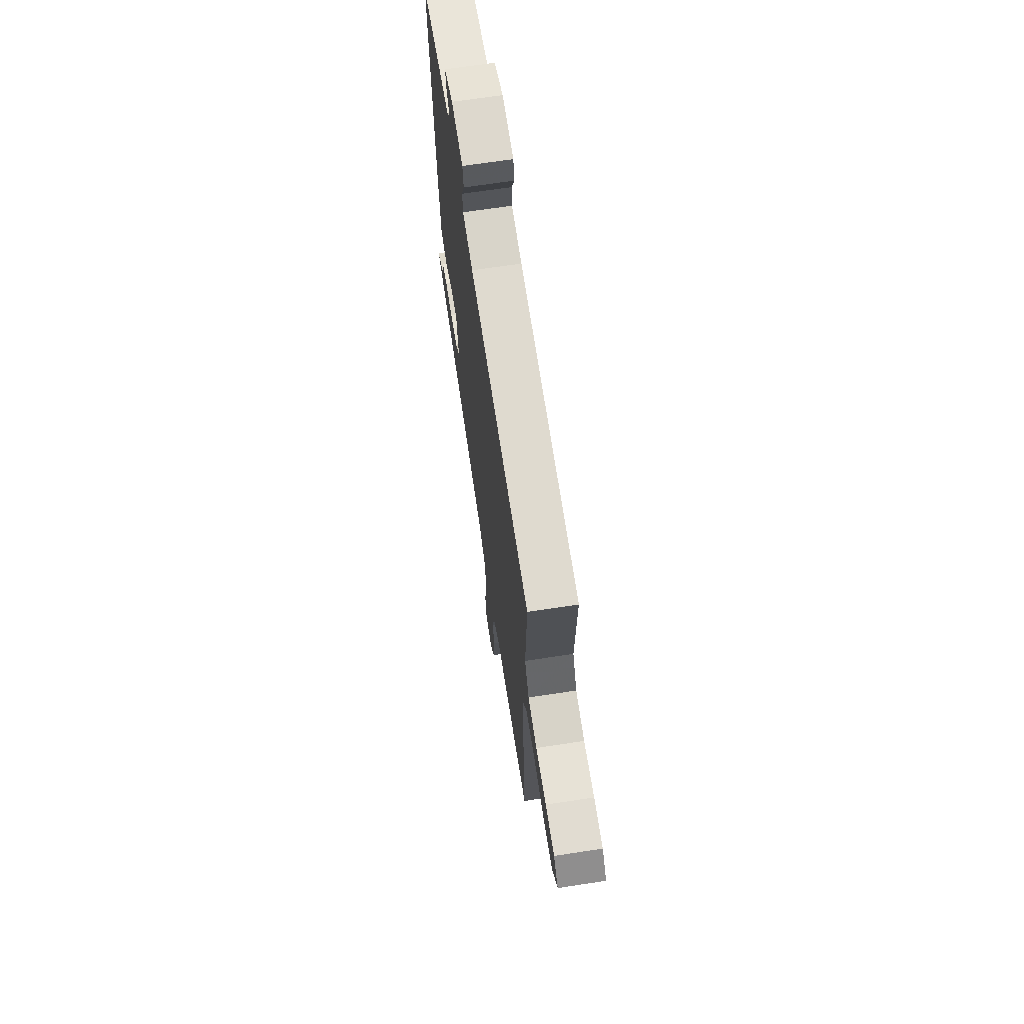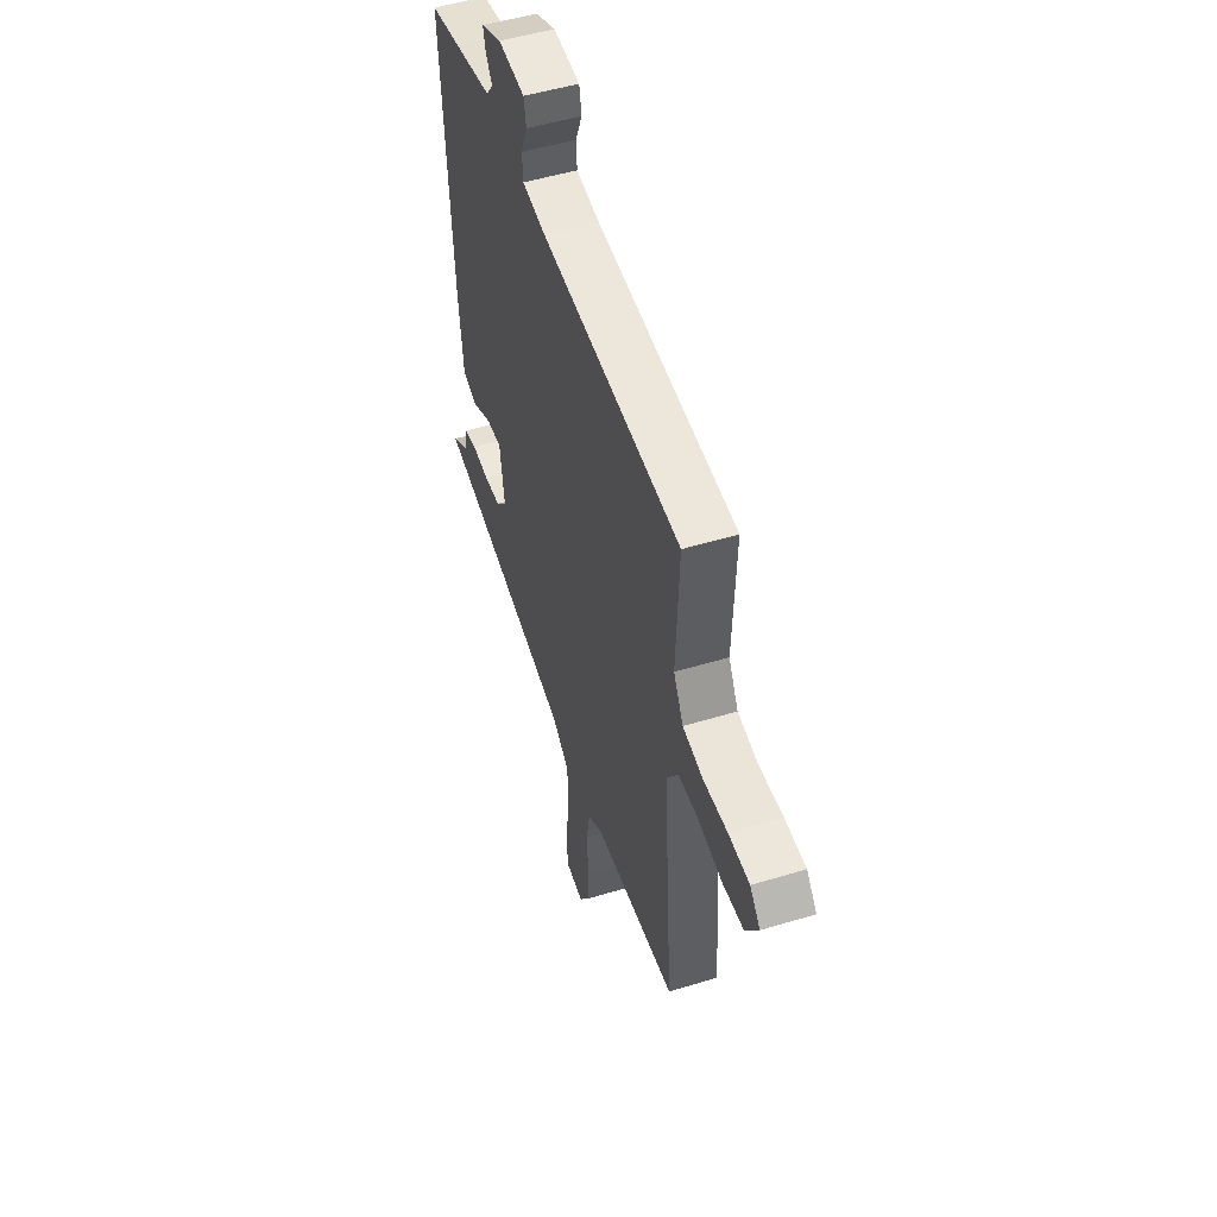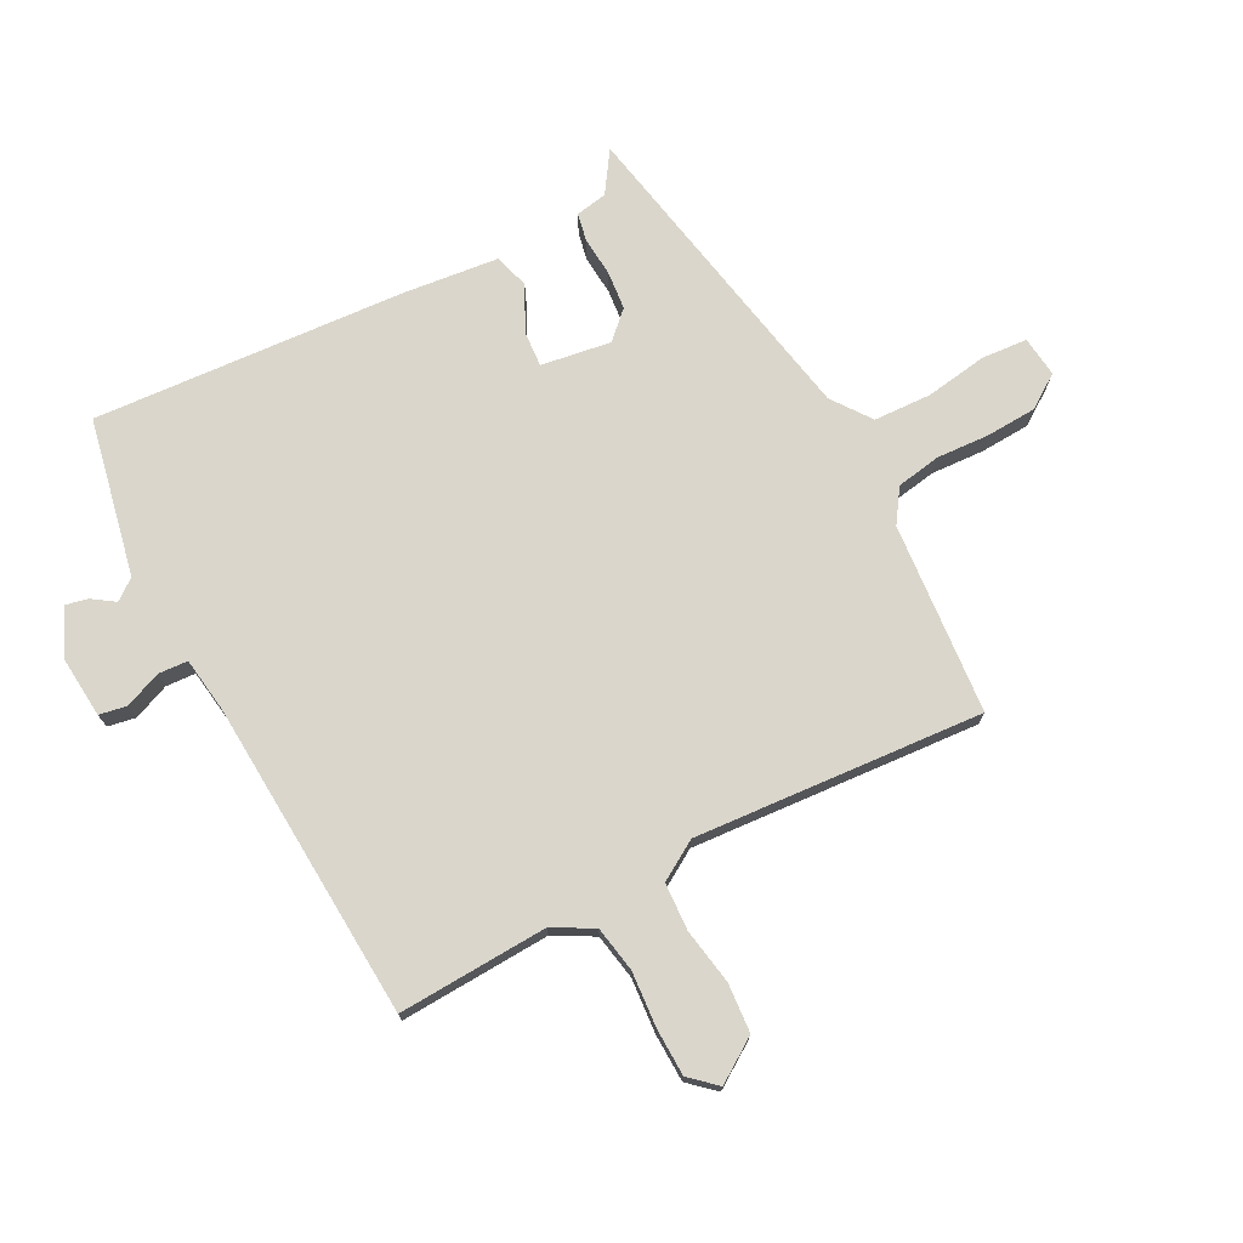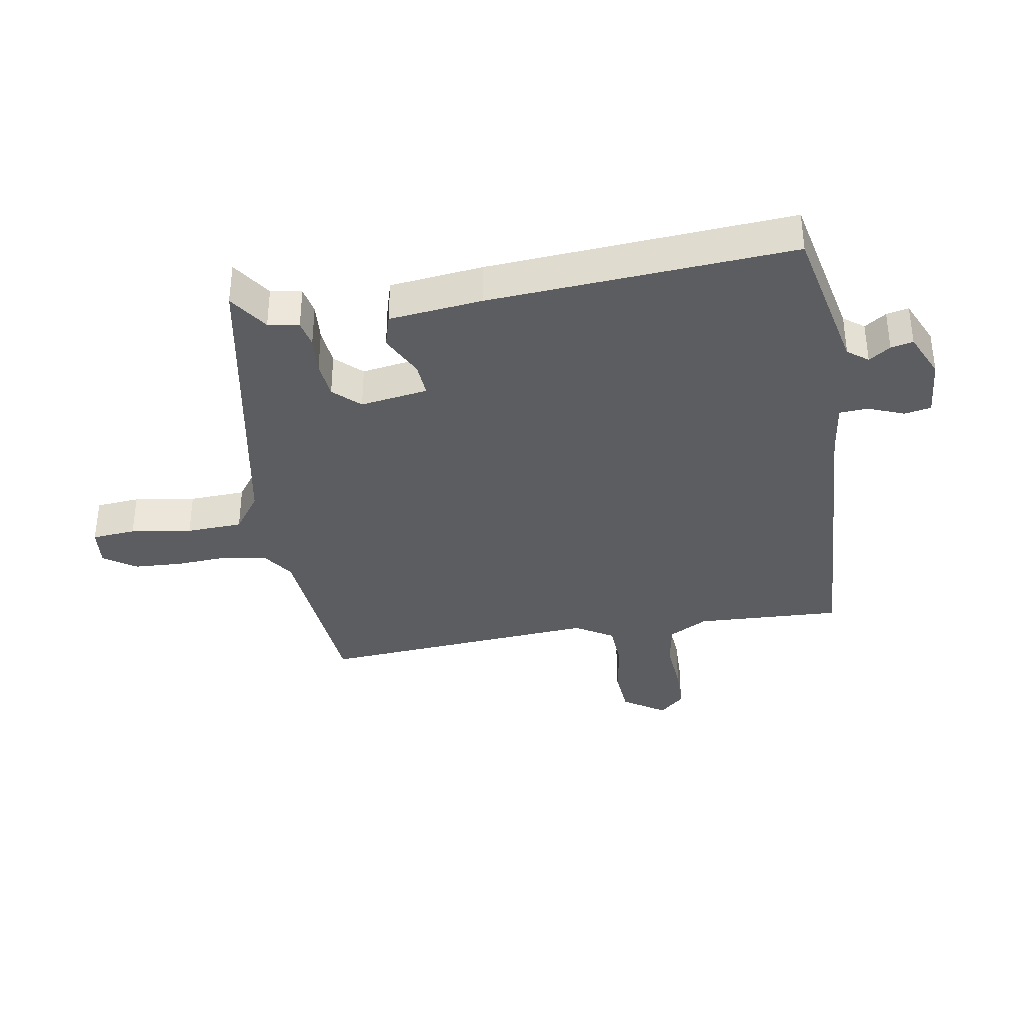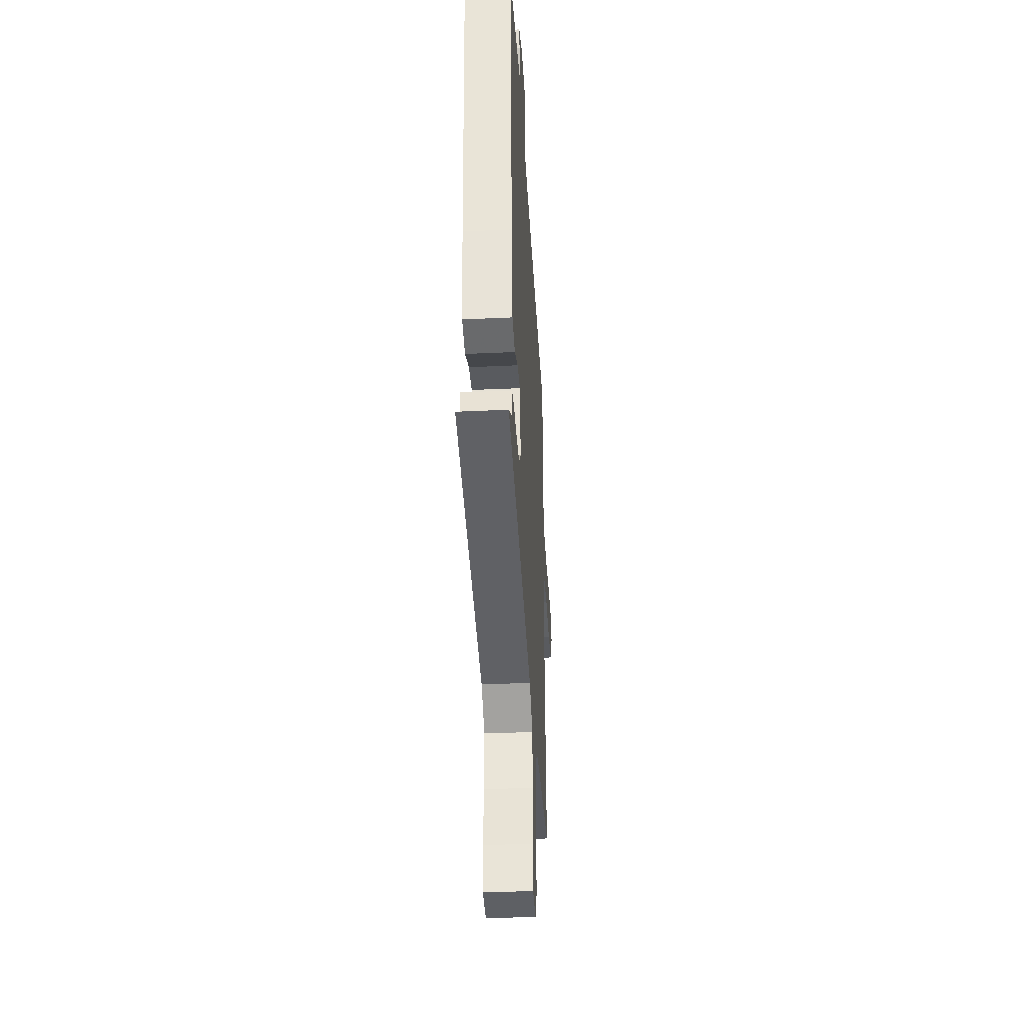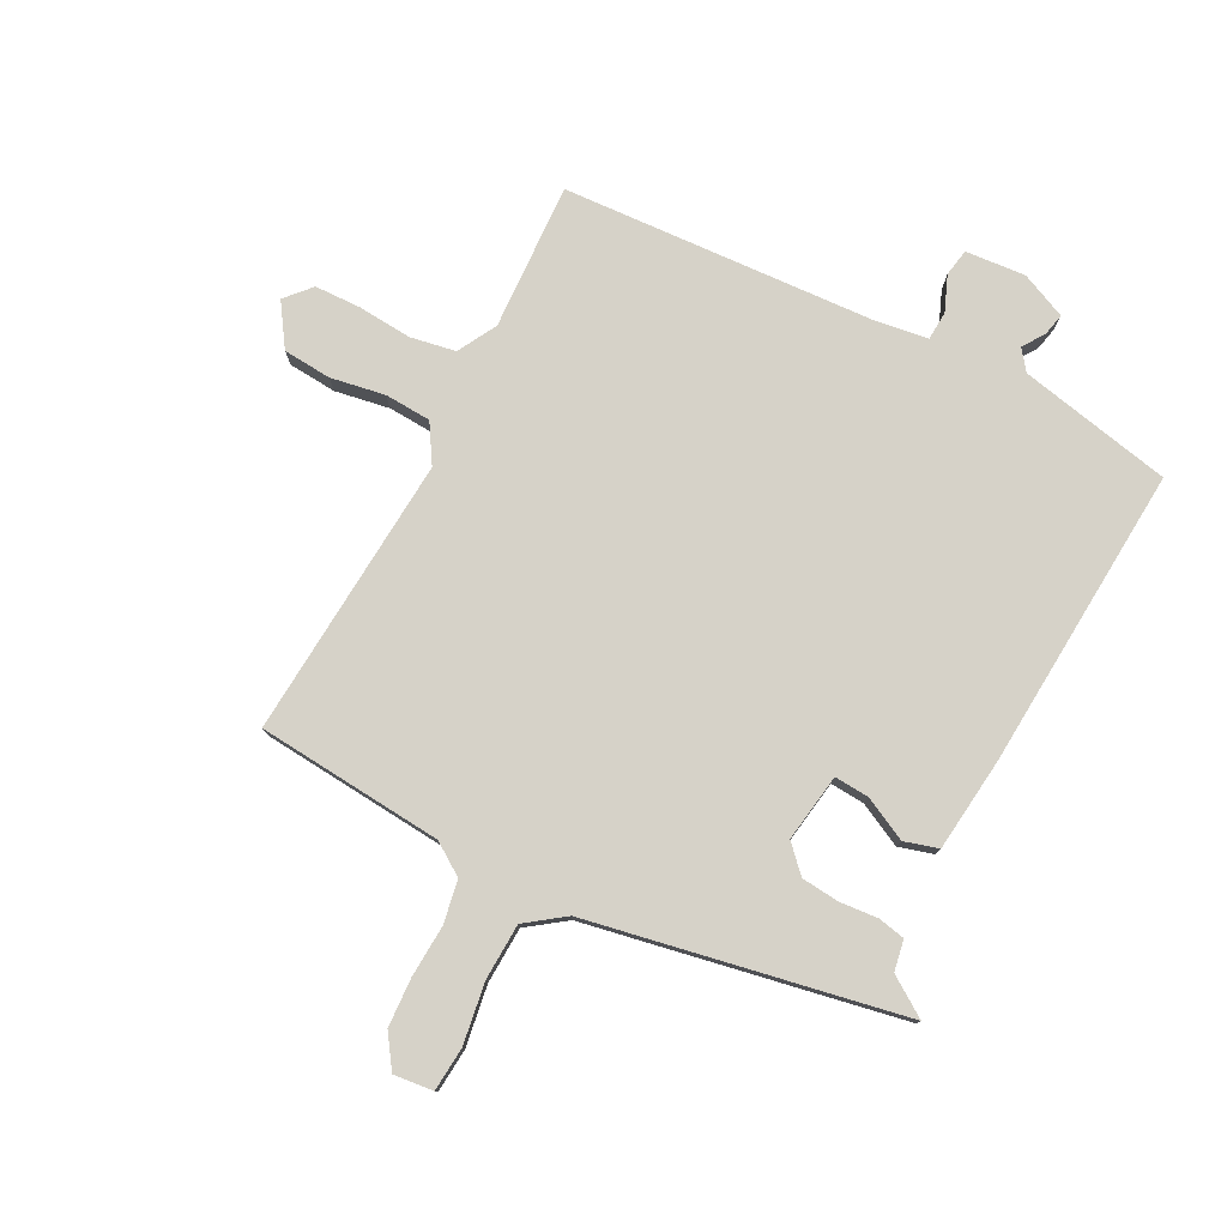
<metadata>
{"format":"obj","ext":"obj","renderer":"f3d","projection":"perspective","resolution":1024,"background":"white","views":[{"elev":67.8,"azim":81.3,"up":"+Z"},{"elev":50.7,"azim":71.6,"up":"+Z"},{"elev":73.9,"azim":62.2,"up":"+Y"},{"elev":-36.2,"azim":-80.4,"up":"+Y"},{"elev":-36.8,"azim":-86.6,"up":"+Z"},{"elev":78.3,"azim":-152.6,"up":"+Y"}]}
</metadata>
<code>
v -0.529 0.07 -0.384
v -0.465 0.07 -0.341
v -0.456 0.07 -0.291
v -0.412 0.07 -0.282
v -0.35 0.07 -0.287
v -0.289 0.07 -0.281
v -0.249 0.07 -0.239
v -0.266 0.07 -0.129
v -0.322 0.07 -0.133
v -0.392 0.07 -0.168
v -0.447 0.07 -0.152
v -0.464 0.07 -0.001
v -0.498 0.07 0.492
v -0.388 0.07 0.515
v -0.25 0.07 0.544
v -0.225 0.07 0.577
v -0.249 0.07 0.612
v -0.257 0.07 0.648
v -0.183 0.07 0.681
v -0.086 0.07 0.673
v -0.078 0.07 0.629
v -0.101 0.07 0.572
v -0.098 0.07 0.525
v -0.011 0.07 0.513
v 0.494 0.07 0.484
v 0.483 0.07 0.247
v 0.518 0.07 0.184
v 0.591 0.07 0.171
v 0.678 0.07 0.178
v 0.753 0.07 0.176
v 0.79 0.07 0.135
v 0.745 0.07 0.067
v 0.667 0.07 0.061
v 0.579 0.07 0.076
v 0.504 0.07 0.072
v 0.466 0.07 0.01
v 0.5 0.07 -0.446
v 0.198 0.07 -0.472
v 0.146 0.07 -0.507
v 0.134 0.07 -0.577
v 0.139 0.07 -0.661
v 0.135 0.07 -0.74
v 0.099 0.07 -0.793
v 0.035 0.07 -0.786
v 0.029 0.07 -0.715
v 0.044 0.07 -0.616
v 0.04 0.07 -0.525
v -0.022 0.07 -0.48
v -0.529 0 -0.384
v -0.465 0 -0.341
v -0.456 0 -0.291
v -0.412 0 -0.282
v -0.35 0 -0.287
v -0.289 0 -0.281
v -0.249 0 -0.239
v -0.266 0 -0.129
v -0.322 0 -0.133
v -0.392 0 -0.168
v -0.447 0 -0.152
v -0.464 0 -0.001
v -0.498 0 0.492
v -0.388 0 0.515
v -0.25 0 0.544
v -0.225 0 0.577
v -0.249 0 0.612
v -0.257 0 0.648
v -0.183 0 0.681
v -0.086 0 0.673
v -0.078 0 0.629
v -0.101 0 0.572
v -0.098 0 0.525
v -0.011 0 0.513
v 0.494 0 0.484
v 0.483 0 0.247
v 0.518 0 0.184
v 0.591 0 0.171
v 0.678 0 0.178
v 0.753 0 0.176
v 0.79 0 0.135
v 0.745 0 0.067
v 0.667 0 0.061
v 0.579 0 0.076
v 0.504 0 0.072
v 0.466 0 0.01
v 0.5 0 -0.446
v 0.198 0 -0.472
v 0.146 0 -0.507
v 0.134 0 -0.577
v 0.139 0 -0.661
v 0.135 0 -0.74
v 0.099 0 -0.793
v 0.035 0 -0.786
v 0.029 0 -0.715
v 0.044 0 -0.616
v 0.04 0 -0.525
v -0.022 0 -0.48
f 43 44 45 46
f 43 46 47
f 40 41 42 43
f 40 43 47
f 39 40 47 48
f 36 37 38
f 36 38 39 48
f 31 32 33 34
f 31 34 35
f 28 29 30 31
f 27 28 31 35
f 26 27 35 36
f 24 25 26 36
f 19 20 21 22
f 19 22 23
f 16 17 18 19
f 16 19 23
f 15 16 23
f 14 15 23 24
f 9 10 11 12
f 8 9 12 13
f 2 3 4 5
f 2 5 6
f 1 2 6
f 48 1 6
f 36 48 6 7
f 24 36 7 8
f 8 13 14 24
f 94 93 92 91
f 95 94 91
f 91 90 89 88
f 95 91 88
f 96 95 88 87
f 86 85 84
f 96 87 86 84
f 82 81 80 79
f 83 82 79
f 79 78 77 76
f 83 79 76 75
f 84 83 75 74
f 84 74 73 72
f 70 69 68 67
f 71 70 67
f 67 66 65 64
f 71 67 64
f 71 64 63
f 72 71 63 62
f 60 59 58 57
f 61 60 57 56
f 53 52 51 50
f 54 53 50
f 54 50 49
f 54 49 96
f 55 54 96 84
f 56 55 84 72
f 72 62 61 56
f 1 49 50 2
f 2 50 51 3
f 3 51 52 4
f 4 52 53 5
f 5 53 54 6
f 6 54 55 7
f 7 55 56 8
f 8 56 57 9
f 9 57 58 10
f 10 58 59 11
f 11 59 60 12
f 12 60 61 13
f 13 61 62 14
f 14 62 63 15
f 15 63 64 16
f 16 64 65 17
f 17 65 66 18
f 18 66 67 19
f 19 67 68 20
f 20 68 69 21
f 21 69 70 22
f 22 70 71 23
f 23 71 72 24
f 24 72 73 25
f 25 73 74 26
f 26 74 75 27
f 27 75 76 28
f 28 76 77 29
f 29 77 78 30
f 30 78 79 31
f 31 79 80 32
f 32 80 81 33
f 33 81 82 34
f 34 82 83 35
f 35 83 84 36
f 36 84 85 37
f 37 85 86 38
f 38 86 87 39
f 39 87 88 40
f 40 88 89 41
f 41 89 90 42
f 42 90 91 43
f 43 91 92 44
f 44 92 93 45
f 45 93 94 46
f 46 94 95 47
f 47 95 96 48
f 48 96 49 1

</code>
